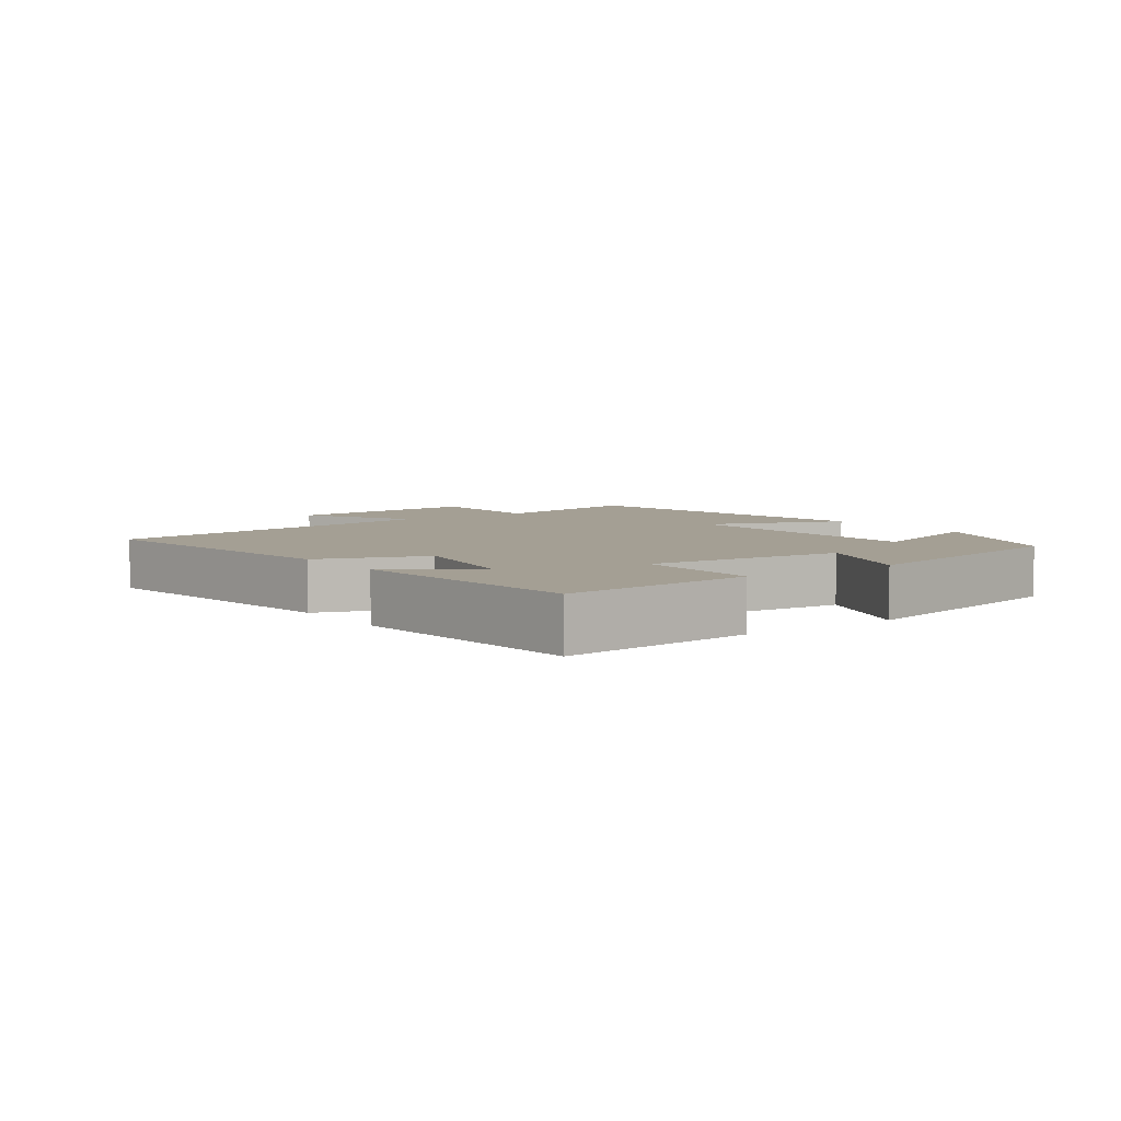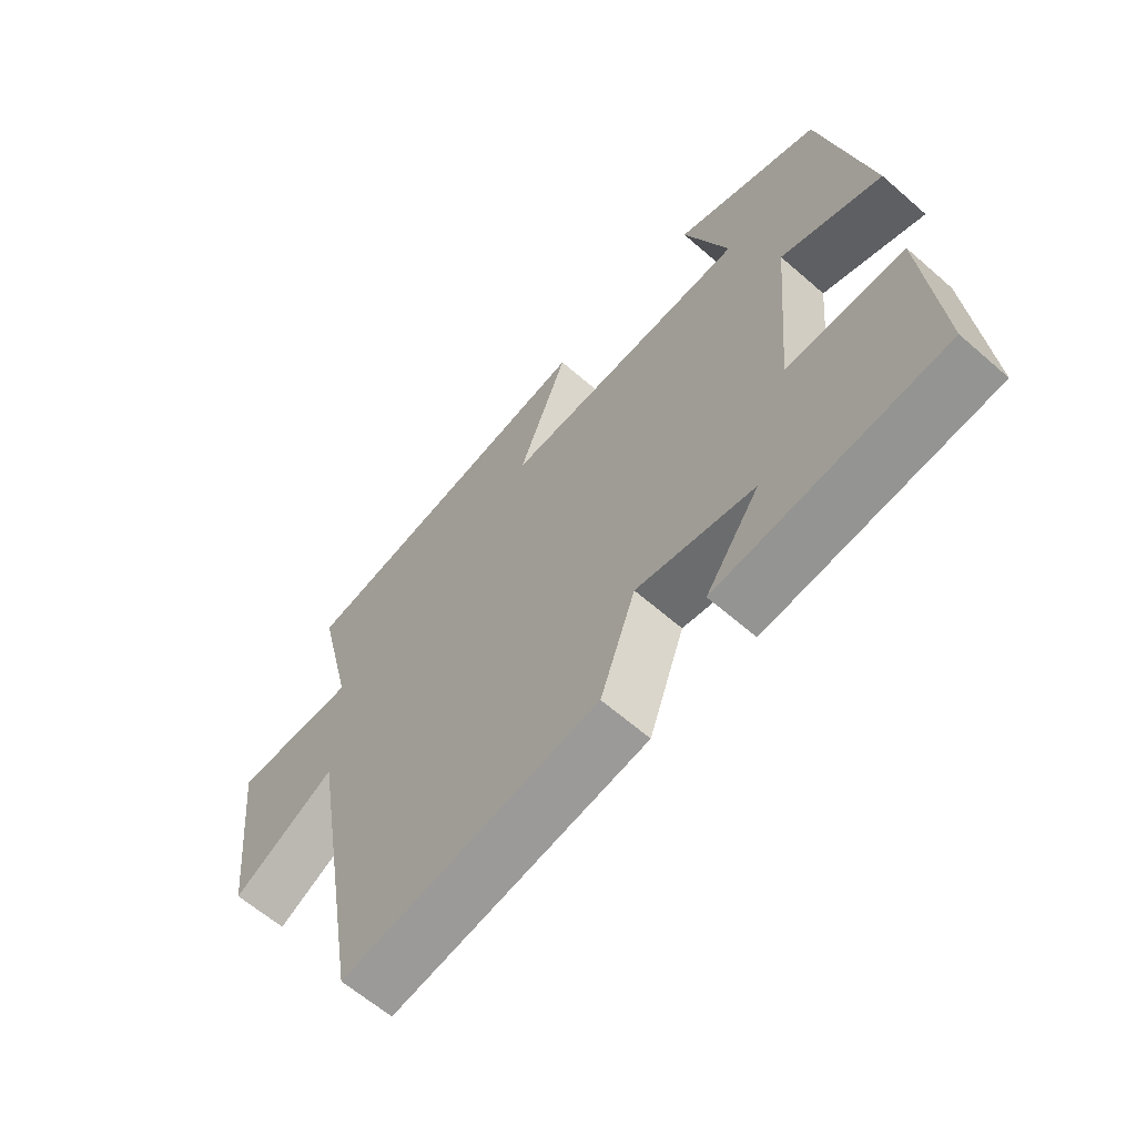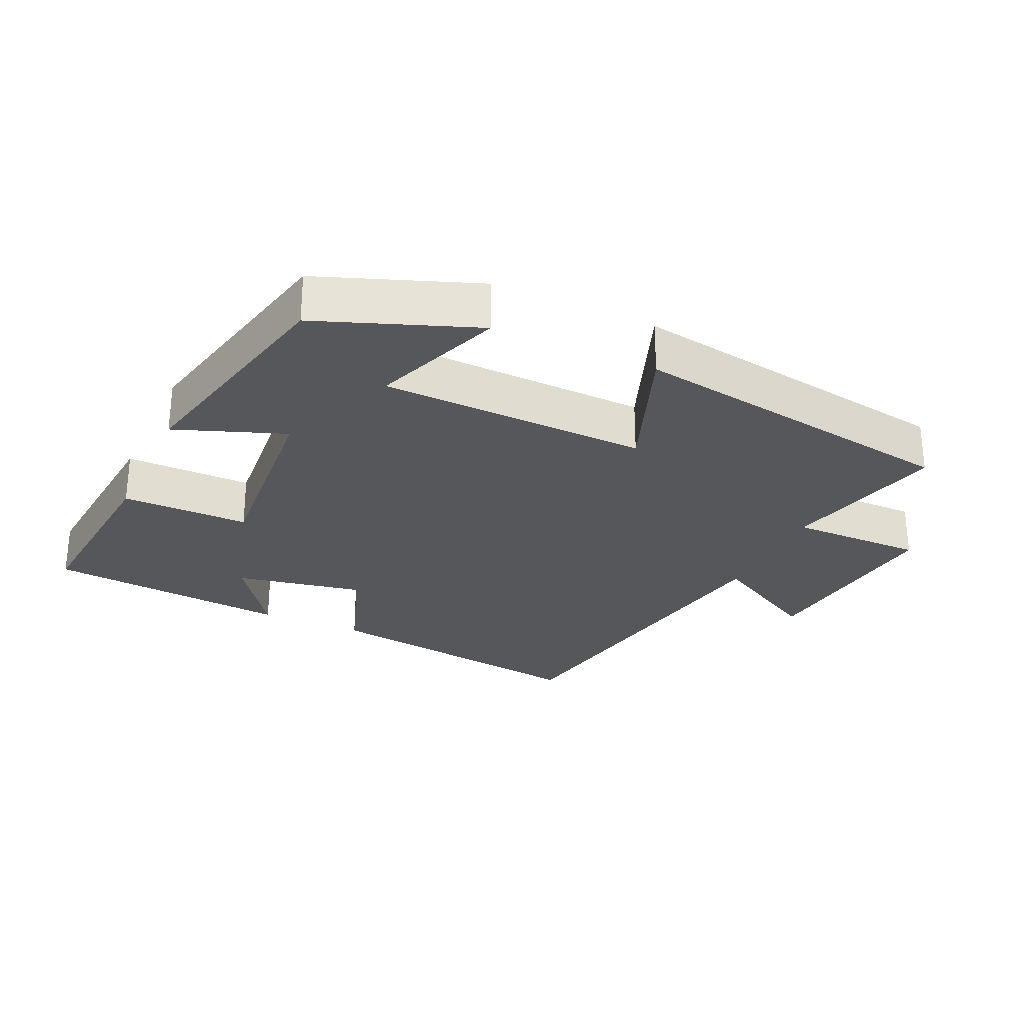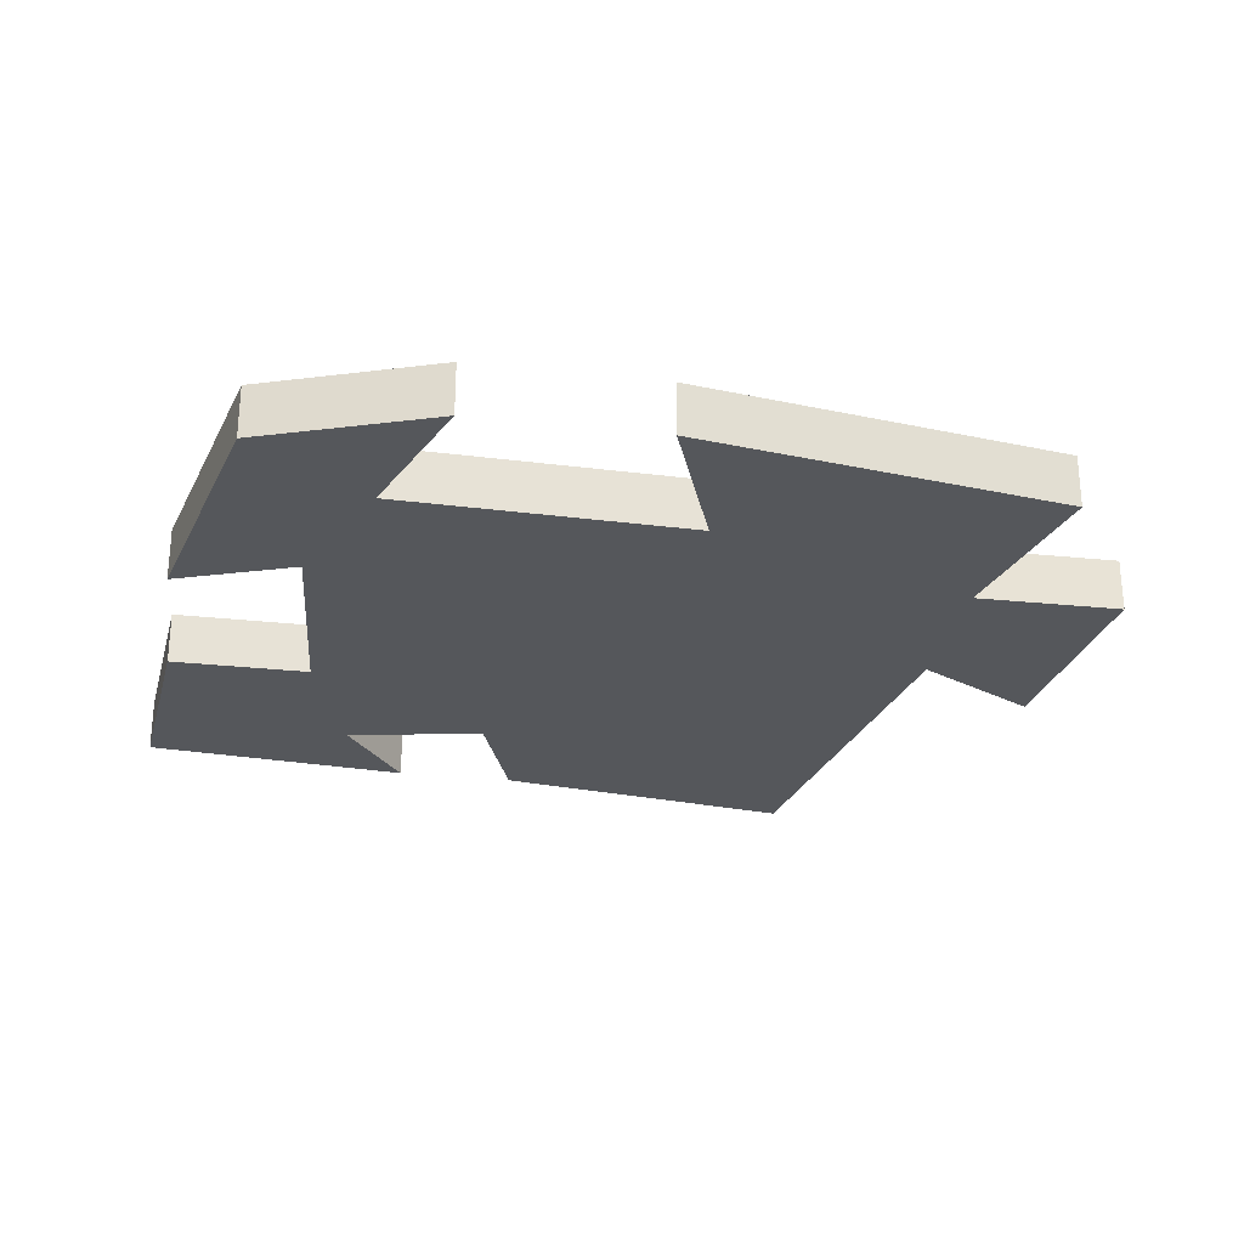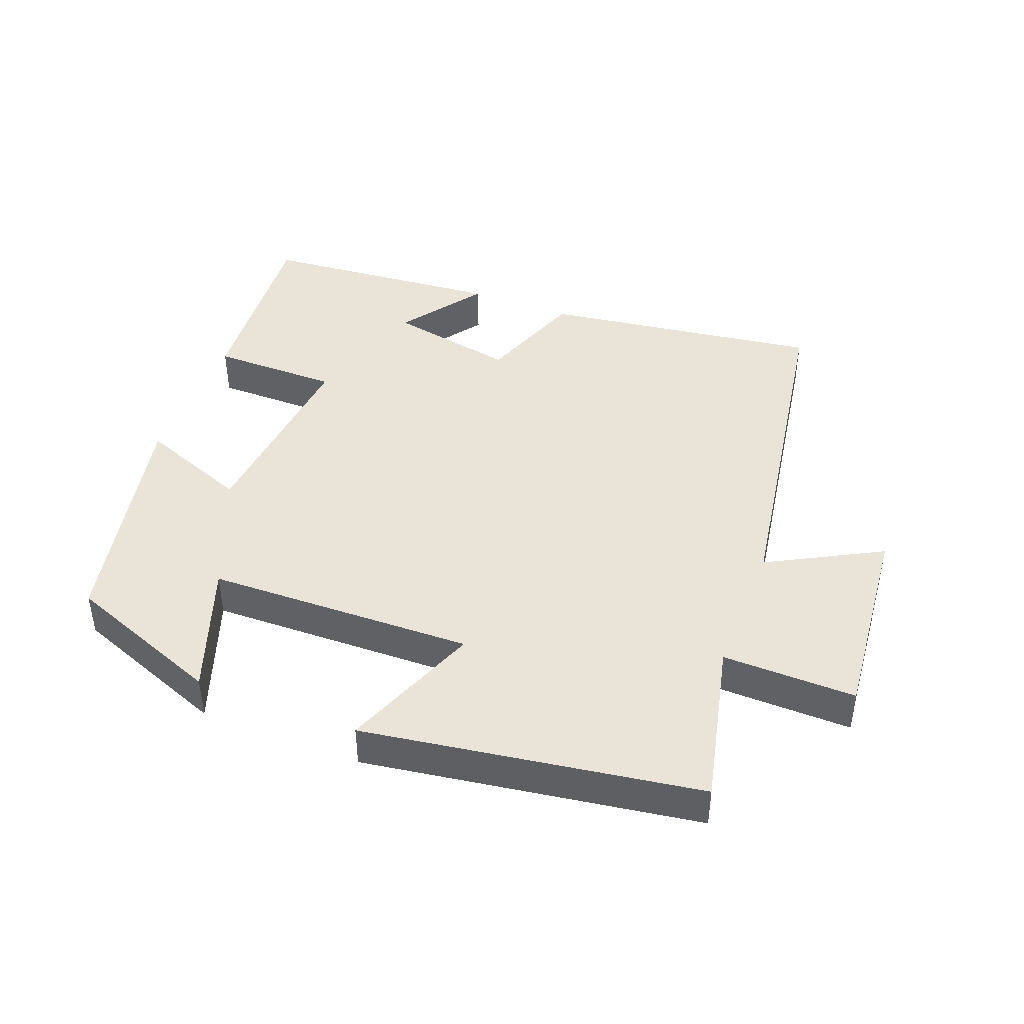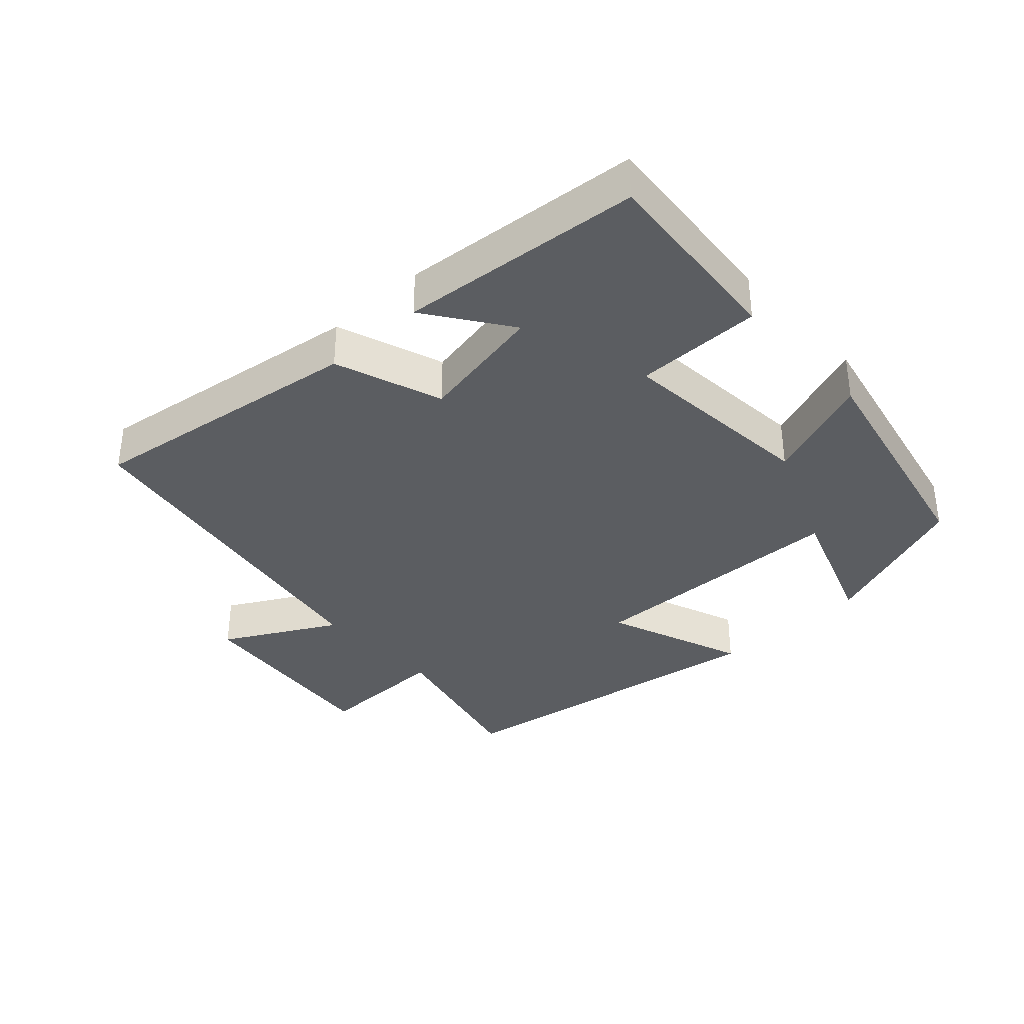
<metadata>
{"format":"obj","ext":"obj","renderer":"f3d","projection":"perspective","resolution":1024,"background":"white","views":[{"elev":5.5,"azim":-125.7,"up":"+Y"},{"elev":-62.6,"azim":-131.5,"up":"+Z"},{"elev":-27.3,"azim":-24.8,"up":"+Y"},{"elev":-26.9,"azim":-9.6,"up":"+Y"},{"elev":43.5,"azim":21.5,"up":"+Y"},{"elev":-36.1,"azim":-137.2,"up":"+Y"}]}
</metadata>
<code>
v 0.558 0.07 0.421
v 0.5 0.07 0.177
v 0.699 0.07 0.179
v 0.667 0.07 -0.125
v 0.5 0.07 -0.033
v 0.411 0.07 -0.561
v -0.003 0.07 -0.5
v -0.06 0.07 -0.34
v -0.25 0.07 -0.376
v -0.163 0.07 -0.5
v -0.525 0.07 -0.466
v -0.5 0.07 -0.177
v -0.311 0.07 -0.178
v -0.337 0.07 0.12
v -0.5 0.07 0.059
v -0.423 0.07 0.412
v -0.189 0.07 0.5
v -0.26 0.07 0.304
v 0.138 0.07 0.292
v 0.059 0.07 0.5
v 0.558 0 0.421
v 0.5 0 0.177
v 0.699 0 0.179
v 0.667 0 -0.125
v 0.5 0 -0.033
v 0.411 0 -0.561
v -0.003 0 -0.5
v -0.06 0 -0.34
v -0.25 0 -0.376
v -0.163 0 -0.5
v -0.525 0 -0.466
v -0.5 0 -0.177
v -0.311 0 -0.178
v -0.337 0 0.12
v -0.5 0 0.059
v -0.423 0 0.412
v -0.189 0 0.5
v -0.26 0 0.304
v 0.138 0 0.292
v 0.059 0 0.5
f 19 20 1 2
f 18 19 2
f 15 16 17 18
f 14 15 18
f 13 14 18 2
f 11 12 13
f 9 10 11
f 9 11 13 2
f 5 6 7 8
f 5 8 9 2
f 2 3 4 5
f 22 21 40 39
f 22 39 38
f 38 37 36 35
f 38 35 34
f 22 38 34 33
f 33 32 31
f 31 30 29
f 22 33 31 29
f 28 27 26 25
f 22 29 28 25
f 25 24 23 22
f 1 21 22 2
f 2 22 23 3
f 3 23 24 4
f 4 24 25 5
f 5 25 26 6
f 6 26 27 7
f 7 27 28 8
f 8 28 29 9
f 9 29 30 10
f 10 30 31 11
f 11 31 32 12
f 12 32 33 13
f 13 33 34 14
f 14 34 35 15
f 15 35 36 16
f 16 36 37 17
f 17 37 38 18
f 18 38 39 19
f 19 39 40 20
f 20 40 21 1

</code>
